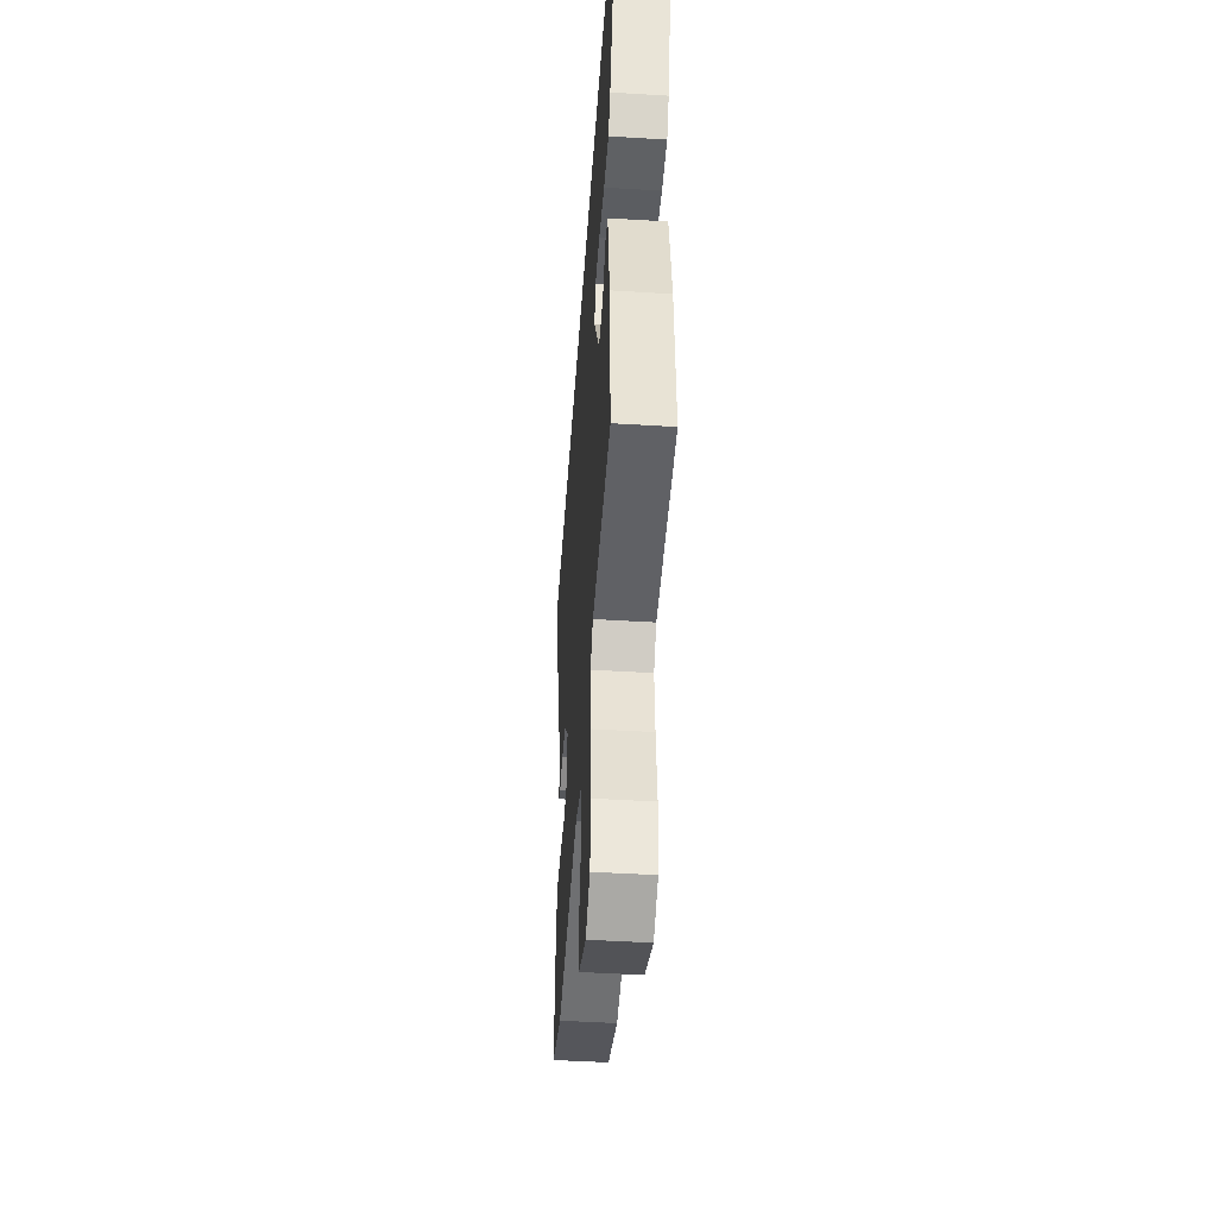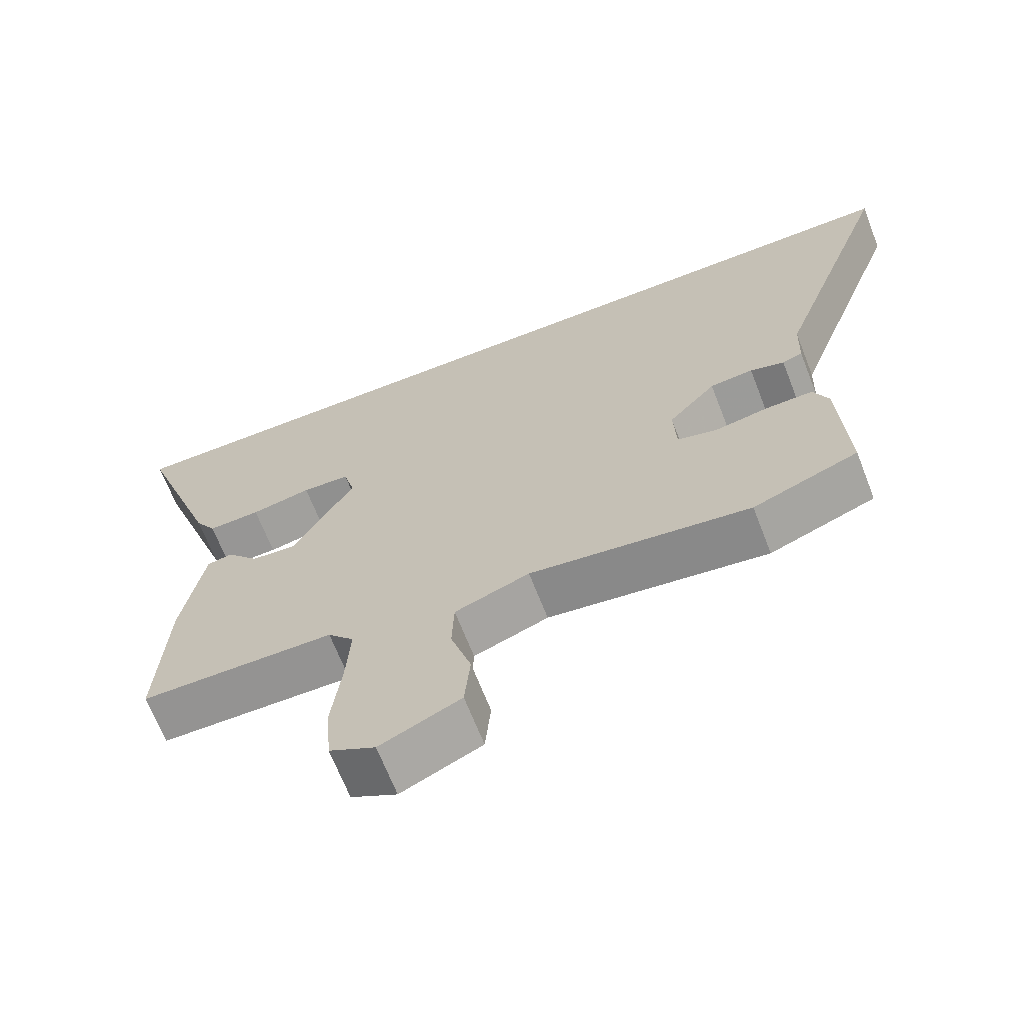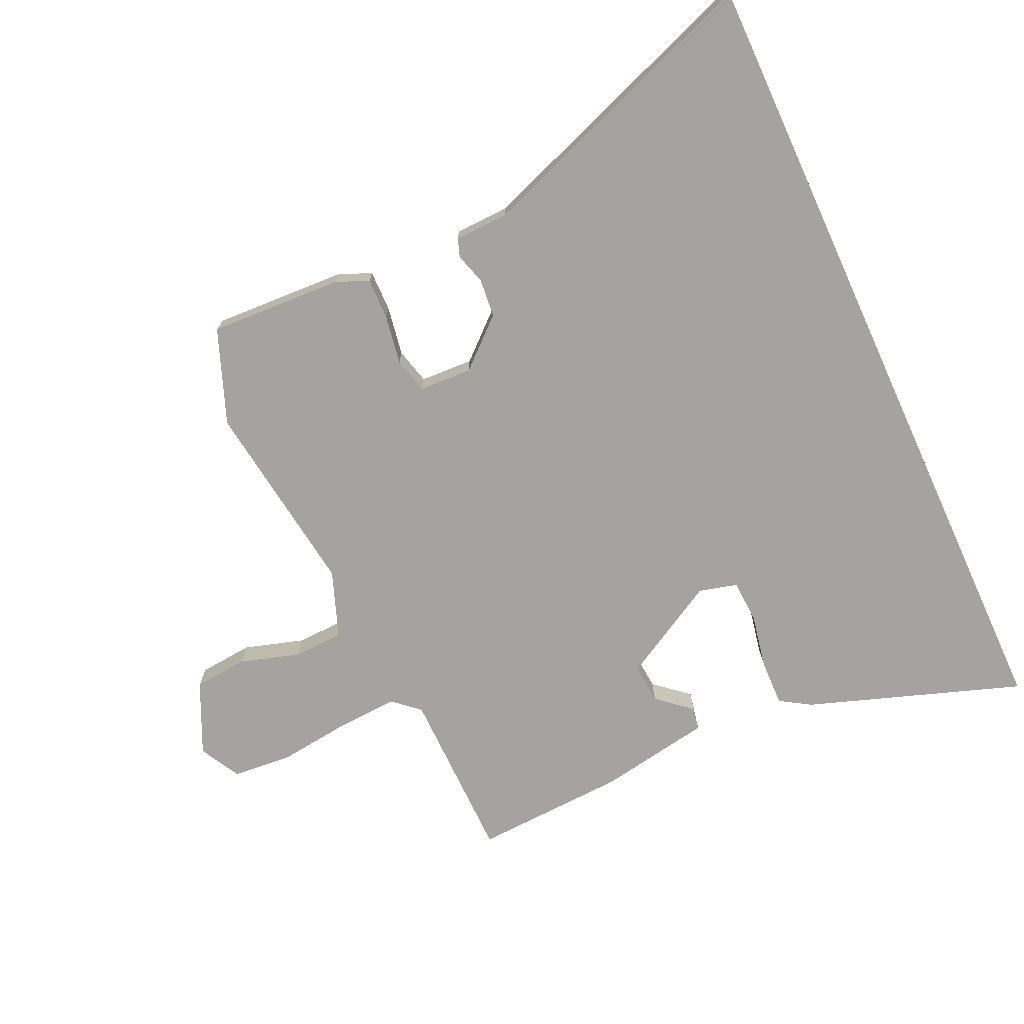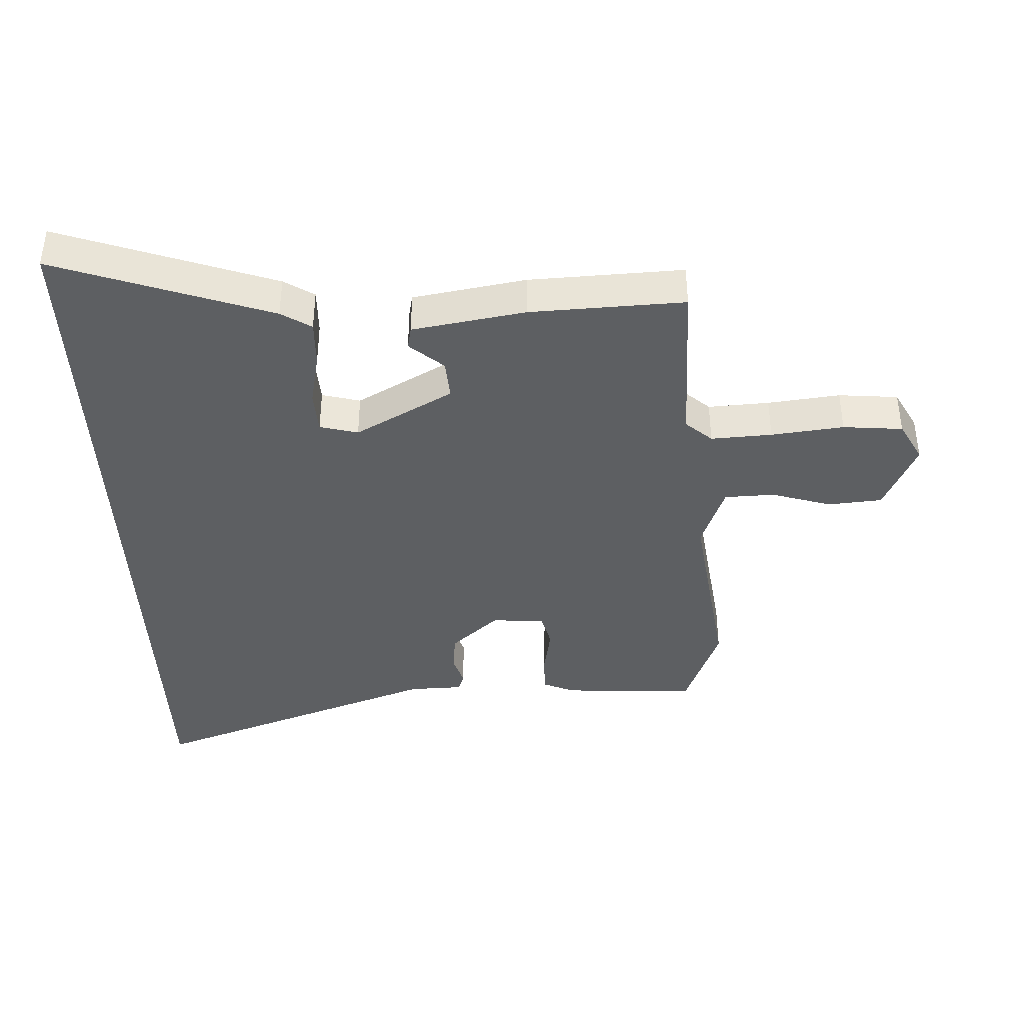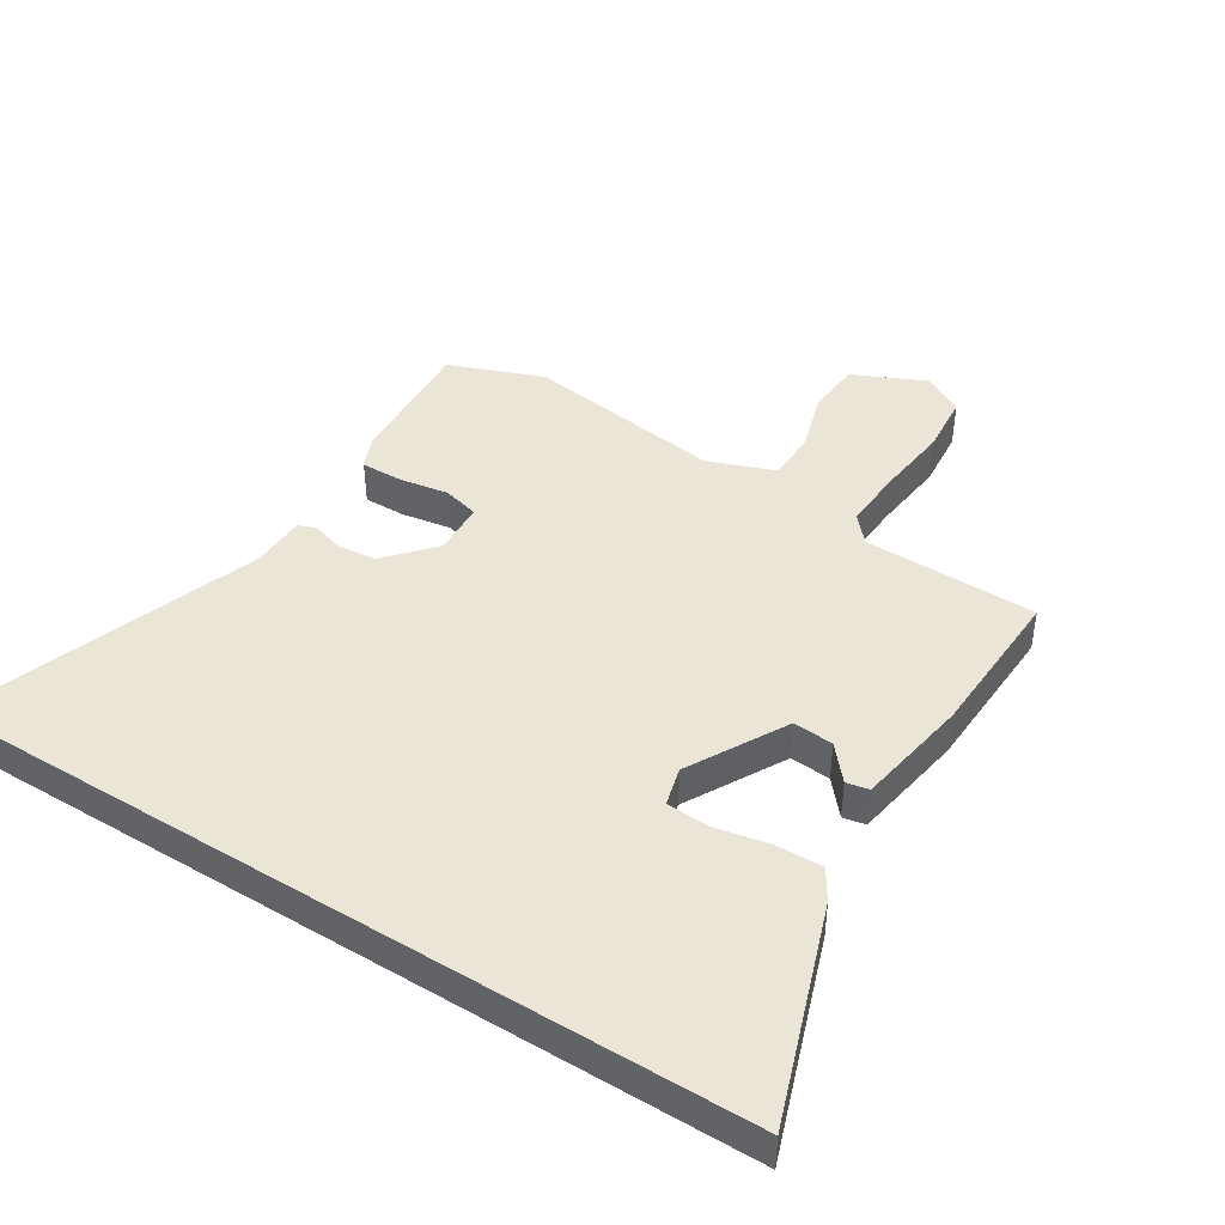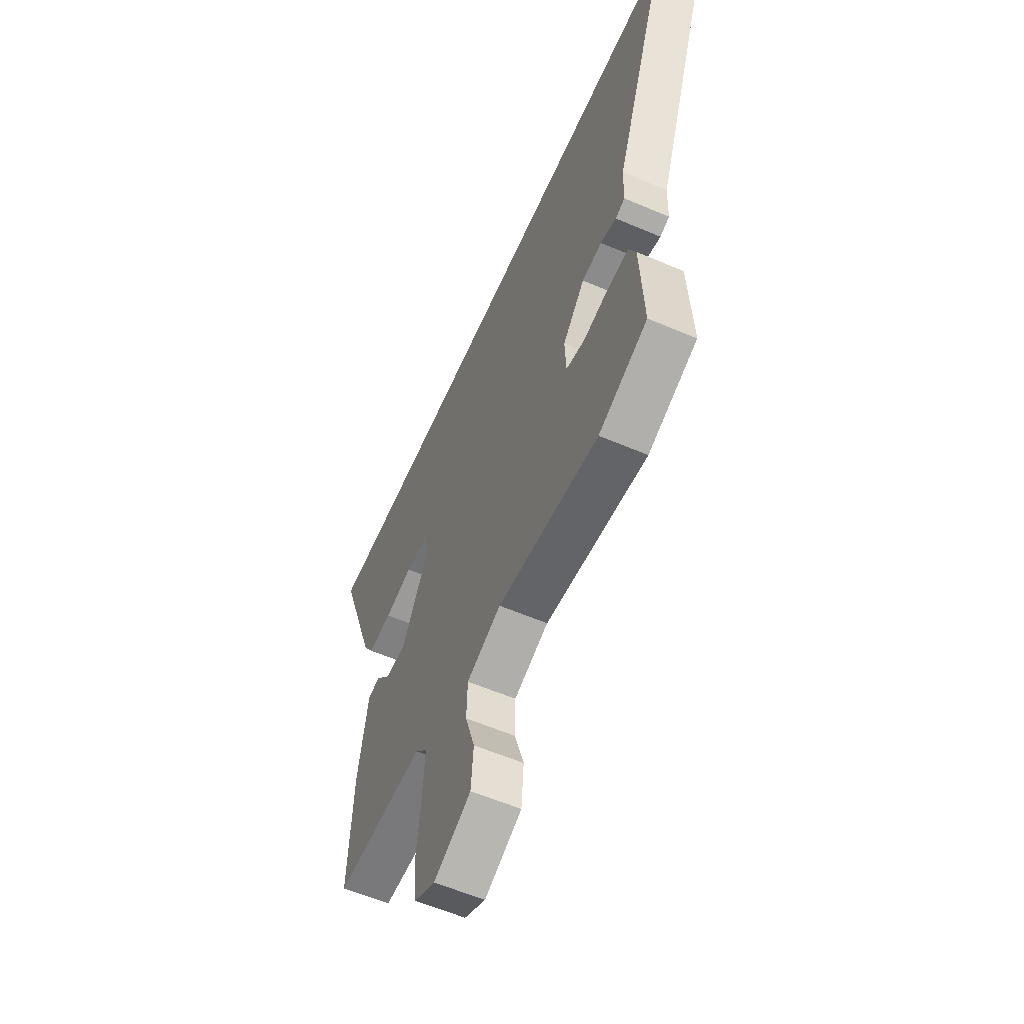
<metadata>
{"format":"obj","ext":"obj","renderer":"f3d","projection":"perspective","resolution":1024,"background":"white","views":[{"elev":-46.9,"azim":86.0,"up":"+Z"},{"elev":-67.2,"azim":-158.7,"up":"+Z"},{"elev":-73.0,"azim":-65.4,"up":"+Y"},{"elev":-39.5,"azim":92.2,"up":"+Y"},{"elev":44.0,"azim":31.9,"up":"+Y"},{"elev":-58.7,"azim":-113.8,"up":"+Z"}]}
</metadata>
<code>
v -0.395 0.07 -0.54
v -0.545 0.07 -0.483
v -0.535 0.07 -0.269
v -0.513 0.07 -0.218
v -0.447 0.07 -0.219
v -0.369 0.07 -0.232
v -0.312 0.07 -0.217
v -0.308 0.07 -0.133
v -0.376 0.07 -0.057
v -0.438 0.07 -0.051
v -0.487 0.07 -0.066
v -0.516 0.07 -0.056
v -0.519 0.07 0.03
v -0.691 0.07 0.5
v 0.603 0.07 0.5
v 0.485 0.07 0.159
v 0.455 0.07 0.111
v 0.38 0.07 0.113
v 0.294 0.07 0.13
v 0.226 0.07 0.126
v 0.21 0.07 0.065
v 0.297 0.07 -0.09
v 0.361 0.07 -0.085
v 0.407 0.07 -0.031
v 0.443 0.07 -0.038
v 0.474 0.07 -0.217
v 0.486 0.07 -0.461
v 0.21 0.07 -0.465
v 0.173 0.07 -0.507
v 0.179 0.07 -0.604
v 0.193 0.07 -0.719
v 0.185 0.07 -0.814
v 0.12 0.07 -0.849
v 0.006 0.07 -0.797
v -0.002 0.07 -0.711
v 0.027 0.07 -0.616
v 0.024 0.07 -0.536
v -0.082 0.07 -0.497
v -0.395 0 -0.54
v -0.545 0 -0.483
v -0.535 0 -0.269
v -0.513 0 -0.218
v -0.447 0 -0.219
v -0.369 0 -0.232
v -0.312 0 -0.217
v -0.308 0 -0.133
v -0.376 0 -0.057
v -0.438 0 -0.051
v -0.487 0 -0.066
v -0.516 0 -0.056
v -0.519 0 0.03
v -0.691 0 0.5
v 0.603 0 0.5
v 0.485 0 0.159
v 0.455 0 0.111
v 0.38 0 0.113
v 0.294 0 0.13
v 0.226 0 0.126
v 0.21 0 0.065
v 0.297 0 -0.09
v 0.361 0 -0.085
v 0.407 0 -0.031
v 0.443 0 -0.038
v 0.474 0 -0.217
v 0.486 0 -0.461
v 0.21 0 -0.465
v 0.173 0 -0.507
v 0.179 0 -0.604
v 0.193 0 -0.719
v 0.185 0 -0.814
v 0.12 0 -0.849
v 0.006 0 -0.797
v -0.002 0 -0.711
v 0.027 0 -0.616
v 0.024 0 -0.536
v -0.082 0 -0.497
f 34 35 36
f 33 34 36
f 32 33 36
f 31 32 36
f 30 31 36
f 29 30 36 37
f 28 29 37 38
f 26 27 28
f 25 26 28
f 24 25 28
f 23 24 28
f 22 23 28 38
f 17 18 19
f 16 17 19
f 15 16 19
f 14 15 19
f 14 19 20
f 13 14 20 21
f 10 11 12 13
f 13 21 22
f 10 13 22
f 9 10 22
f 4 5 6
f 3 4 6
f 2 3 6
f 1 2 6
f 38 1 6
f 38 6 7
f 22 38 7 8
f 8 9 22
f 74 73 72
f 74 72 71
f 74 71 70
f 74 70 69
f 74 69 68
f 75 74 68 67
f 76 75 67 66
f 66 65 64
f 66 64 63
f 66 63 62
f 66 62 61
f 76 66 61 60
f 57 56 55
f 57 55 54
f 57 54 53
f 57 53 52
f 58 57 52
f 59 58 52 51
f 51 50 49 48
f 60 59 51
f 60 51 48
f 60 48 47
f 44 43 42
f 44 42 41
f 44 41 40
f 44 40 39
f 44 39 76
f 45 44 76
f 46 45 76 60
f 60 47 46
f 1 39 40 2
f 2 40 41 3
f 3 41 42 4
f 4 42 43 5
f 5 43 44 6
f 6 44 45 7
f 7 45 46 8
f 8 46 47 9
f 9 47 48 10
f 10 48 49 11
f 11 49 50 12
f 12 50 51 13
f 13 51 52 14
f 14 52 53 15
f 15 53 54 16
f 16 54 55 17
f 17 55 56 18
f 18 56 57 19
f 19 57 58 20
f 20 58 59 21
f 21 59 60 22
f 22 60 61 23
f 23 61 62 24
f 24 62 63 25
f 25 63 64 26
f 26 64 65 27
f 27 65 66 28
f 28 66 67 29
f 29 67 68 30
f 30 68 69 31
f 31 69 70 32
f 32 70 71 33
f 33 71 72 34
f 34 72 73 35
f 35 73 74 36
f 36 74 75 37
f 37 75 76 38
f 38 76 39 1

</code>
